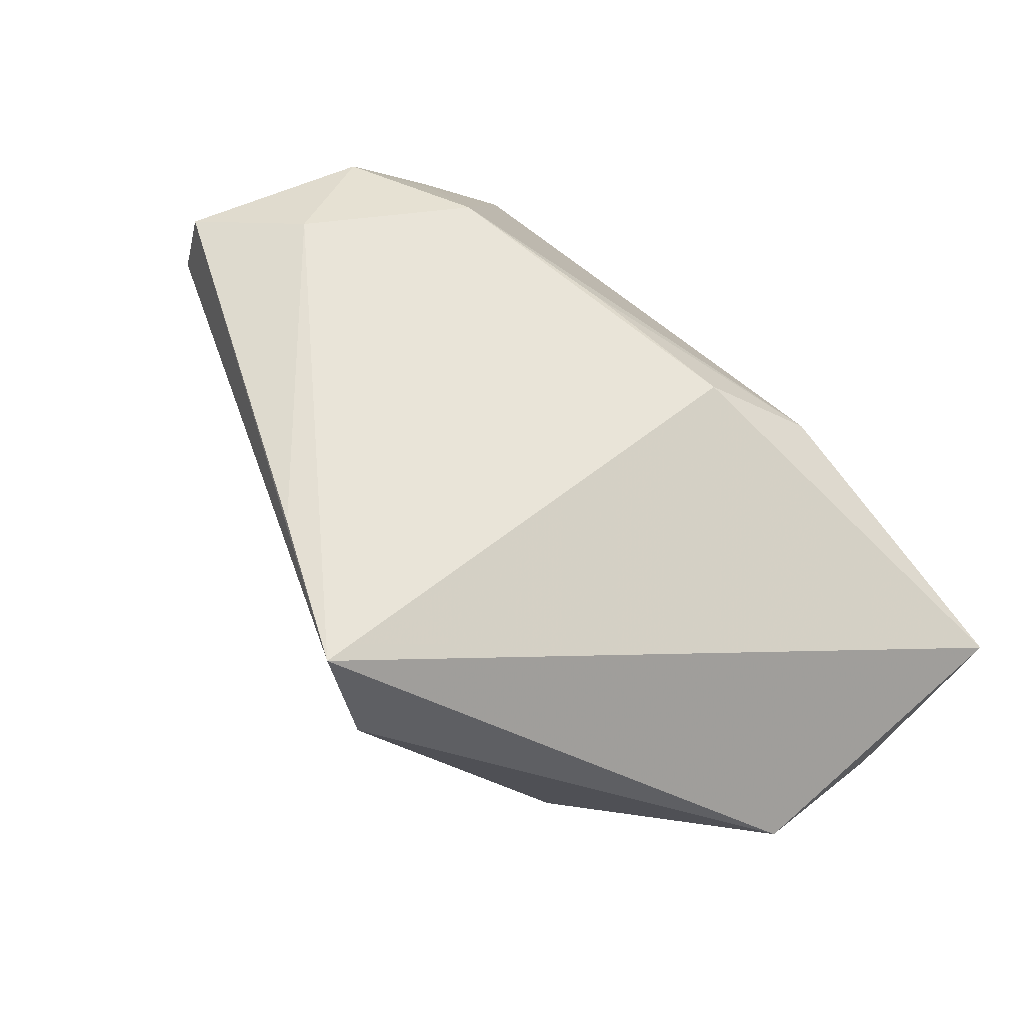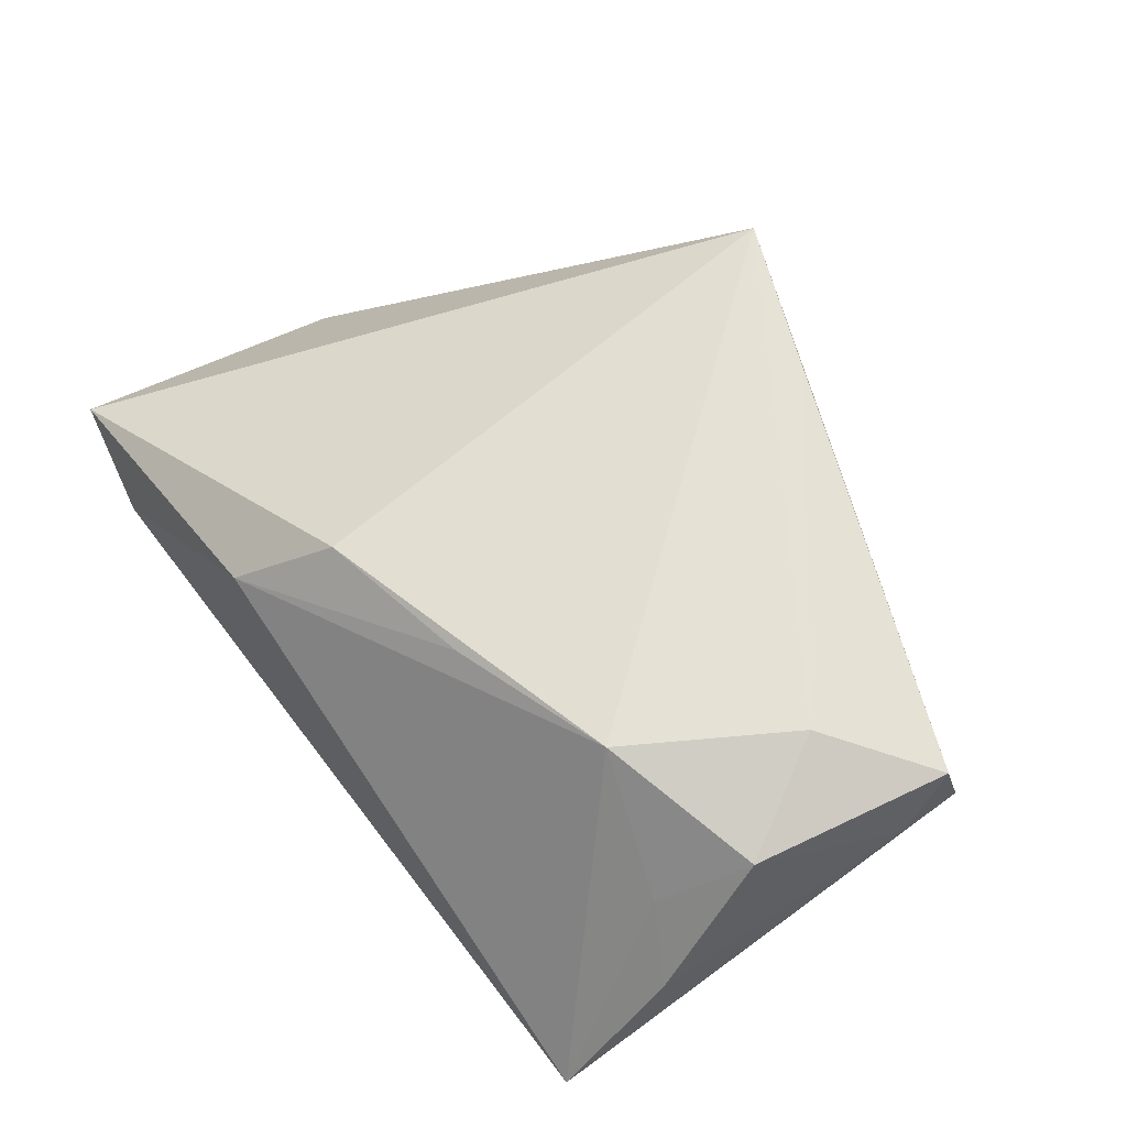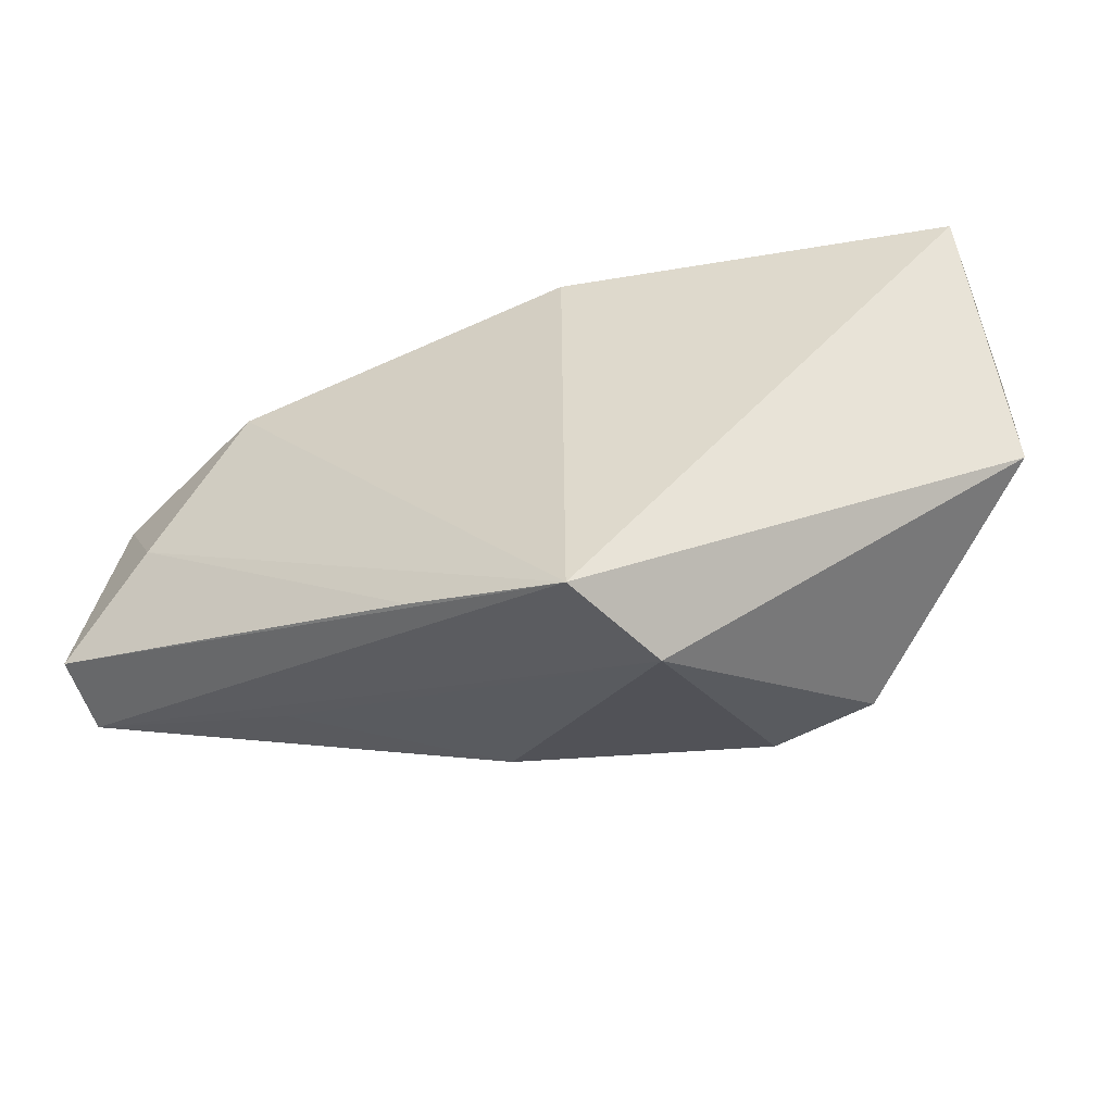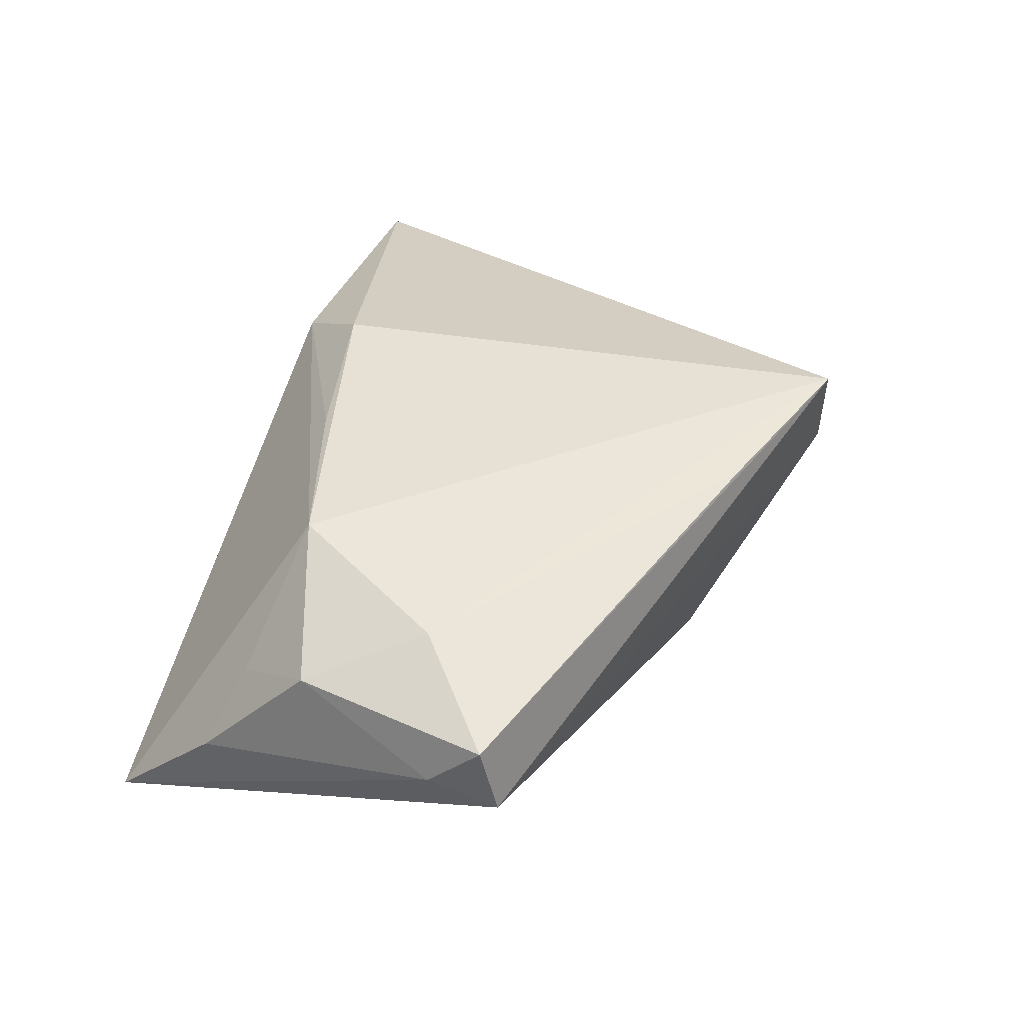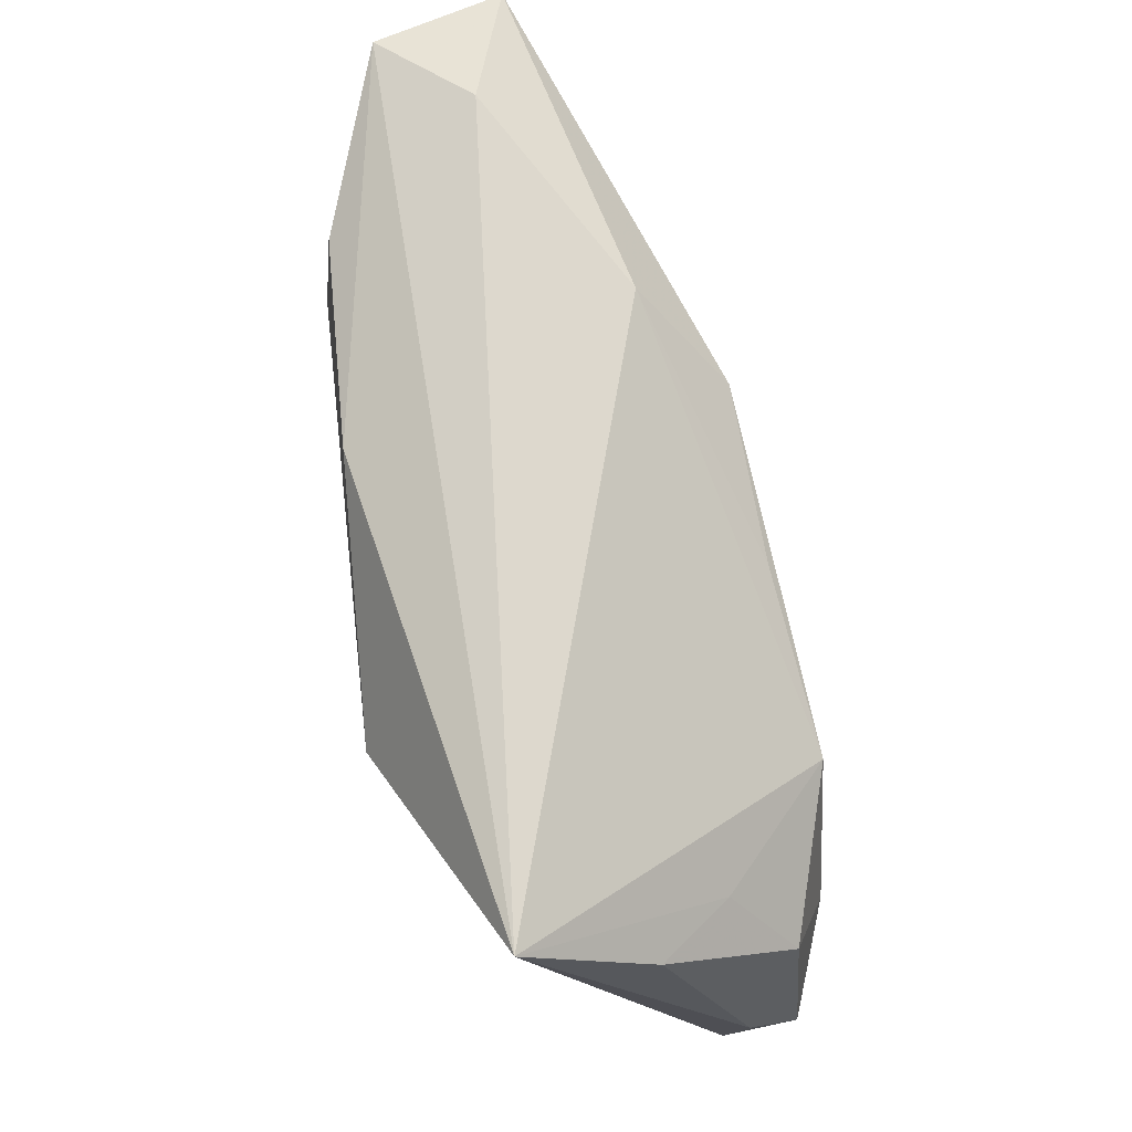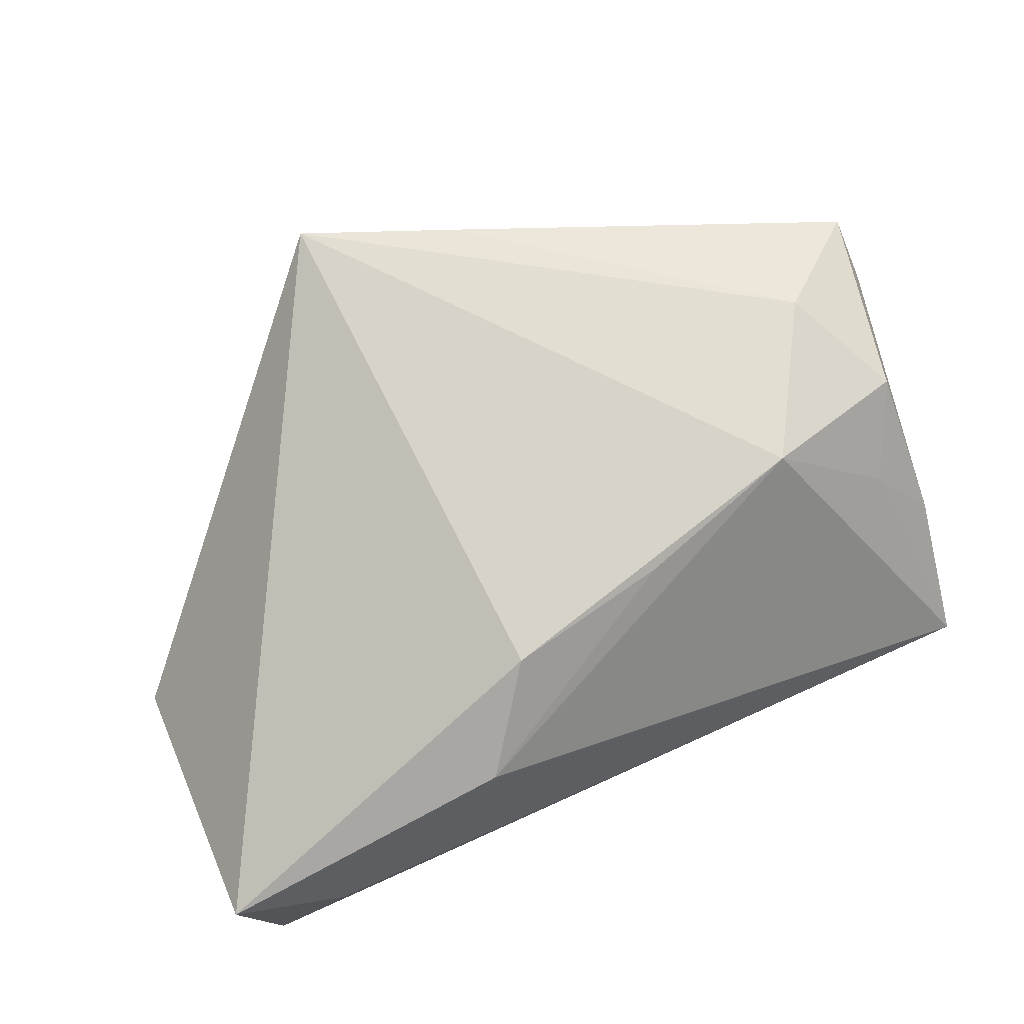
<metadata>
{"format":"obj","ext":"obj","renderer":"f3d","projection":"perspective","resolution":1024,"background":"white","views":[{"elev":59.9,"azim":51.5,"up":"+Z"},{"elev":64.2,"azim":-126.4,"up":"+Z"},{"elev":-51.3,"azim":26.9,"up":"+Y"},{"elev":48.1,"azim":-72.8,"up":"+Z"},{"elev":71.9,"azim":-96.5,"up":"+Y"},{"elev":67.6,"azim":155.9,"up":"+Z"}]}
</metadata>
<code>
v 0.02934 0.02806 -0.02314
v -0.03088 -0.02889 0.009723
v 0.01316 -0.04518 0.025
v -0.05262 0.03254 -0.0111
v -0.01059 0.01752 0.0214
v -0.05602 -0.01861 0.0214
v -0.04353 -0.008171 0.025
v -0.02651 0.01718 -0.02473
v -0.05665 -0.02093 0.01254
v 0.01817 0.03145 0.009723
v 0.004389 0.02815 -0.02364
v -0.006225 -0.03754 0.02442
v -0.008744 -0.03344 -0.004845
v 0.05359 0.02565 -0.0125
v -0.05114 0.005451 0.02003
v -0.05311 0.0189 0.004085
v 0.009957 0.02124 0.01952
v 0.05102 0.03244 -0.01598
v 0.05513 0.01339 -0.01466
v 0.02922 -0.02253 -0.02511
v -0.0316 0.01155 0.025
v 0.01679 -0.02534 -0.02361
v 0.05582 -0.00456 -0.01239
v 0.05582 0.03185 -0.000899
v -0.03217 -0.01827 -0.003965
v 0.0419 0.03449 -0.00524
v -0.04624 0.01535 0.01232
v 0.05044 0.02417 -0.01715
v 0.02728 0.01653 -0.02461
v -0.05704 -0.01239 0.0151
v 0.01714 -0.04466 0.01051
f 24 3 23
f 3 24 17
f 17 21 3
f 13 25 22
f 9 25 13
f 6 9 3
f 22 25 8
f 8 20 22
f 29 20 8
f 8 9 4
f 8 25 9
f 10 17 24
f 4 21 10
f 3 9 31
f 31 13 22
f 22 20 31
f 23 3 31
f 31 20 23
f 4 9 30
f 9 6 30
f 6 15 30
f 3 21 7
f 21 15 7
f 7 15 6
f 14 18 24
f 26 18 4
f 24 18 26
f 4 10 26
f 26 10 24
f 23 20 19
f 18 14 19
f 19 24 23
f 19 14 24
f 28 20 29
f 18 19 28
f 28 19 20
f 29 8 11
f 4 18 11
f 11 8 4
f 21 17 5
f 5 10 21
f 17 10 5
f 9 13 2
f 2 31 9
f 13 31 2
f 27 21 4
f 27 15 21
f 12 6 3
f 3 7 12
f 12 7 6
f 29 11 1
f 1 11 18
f 1 28 29
f 18 28 1
f 16 27 4
f 15 27 16
f 4 30 16
f 16 30 15

</code>
